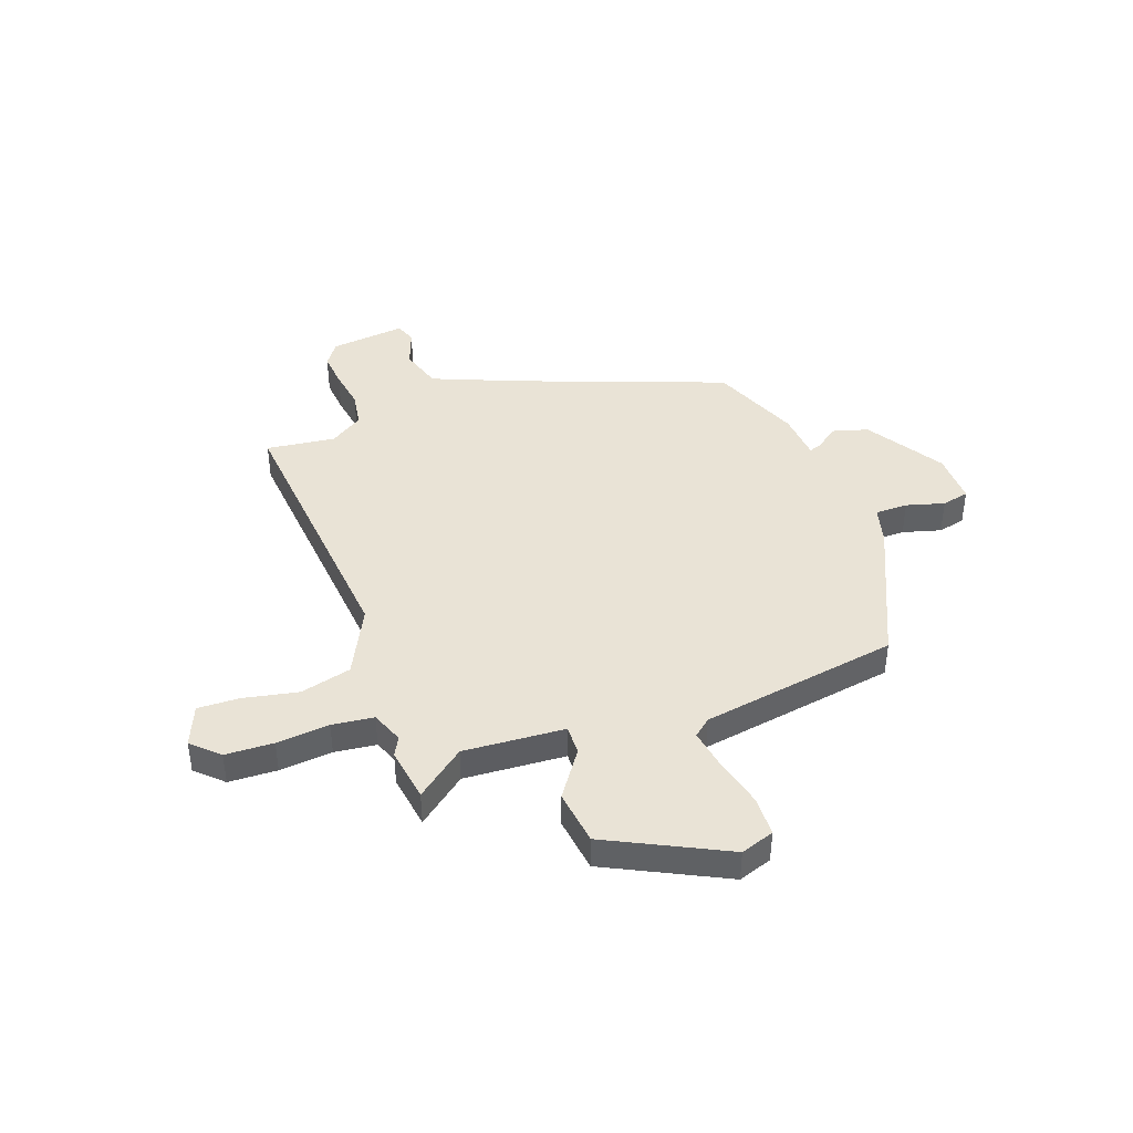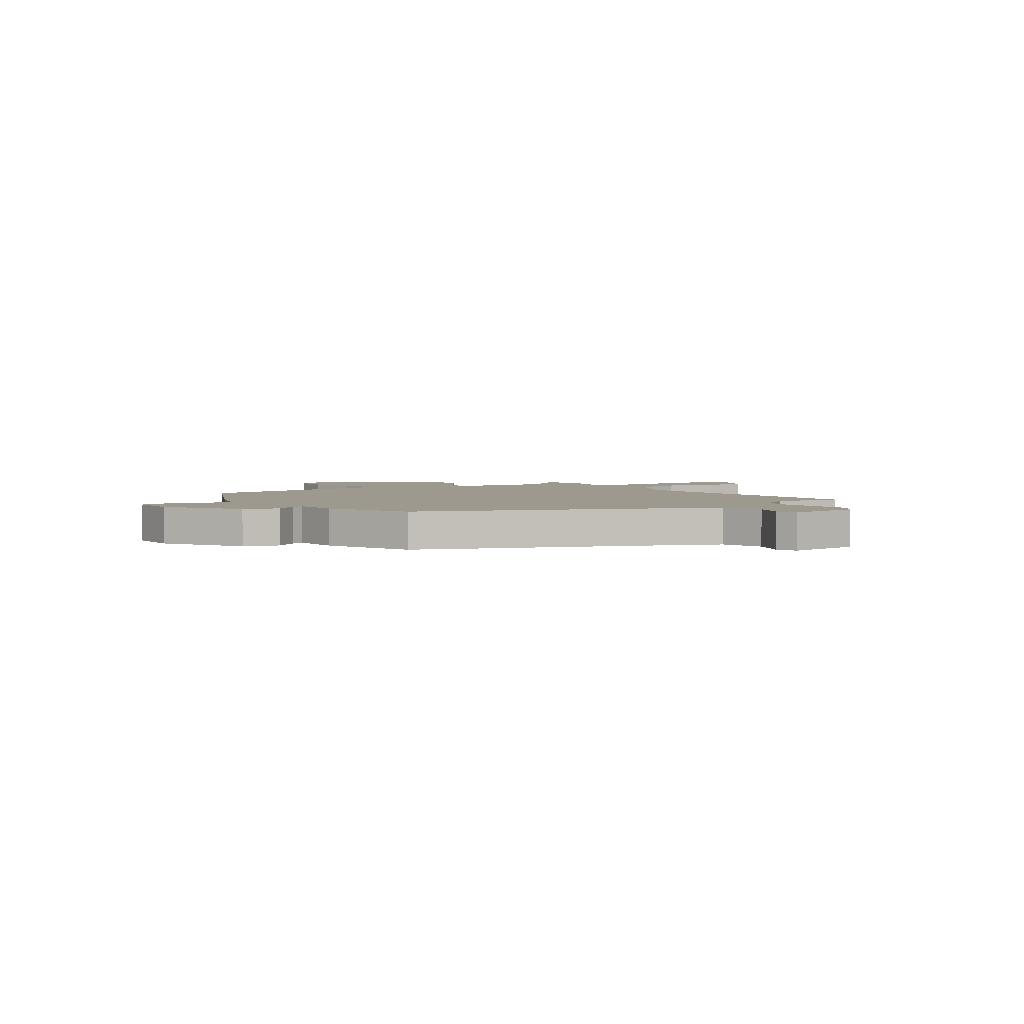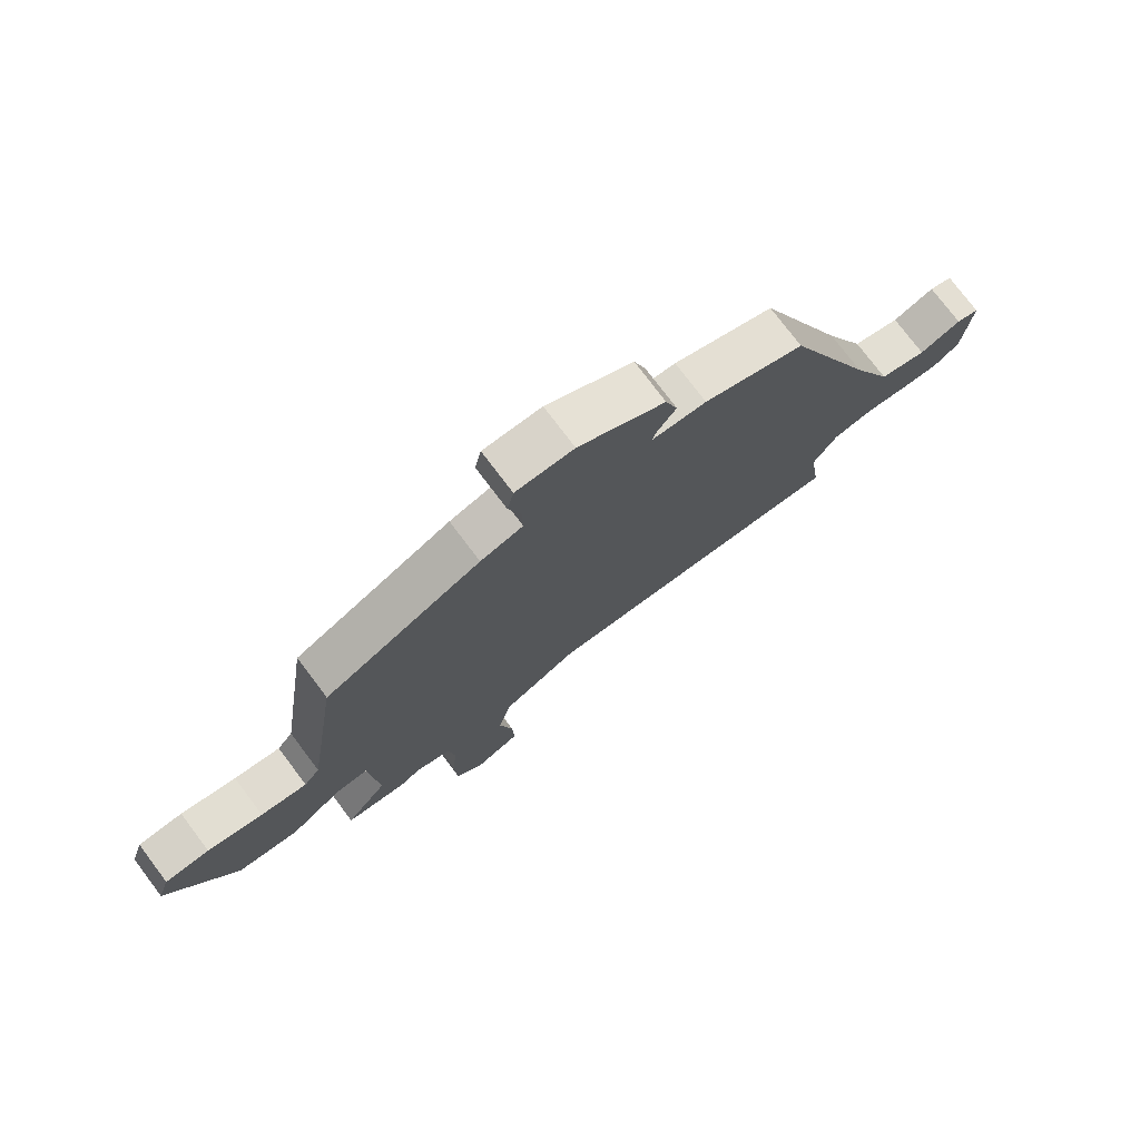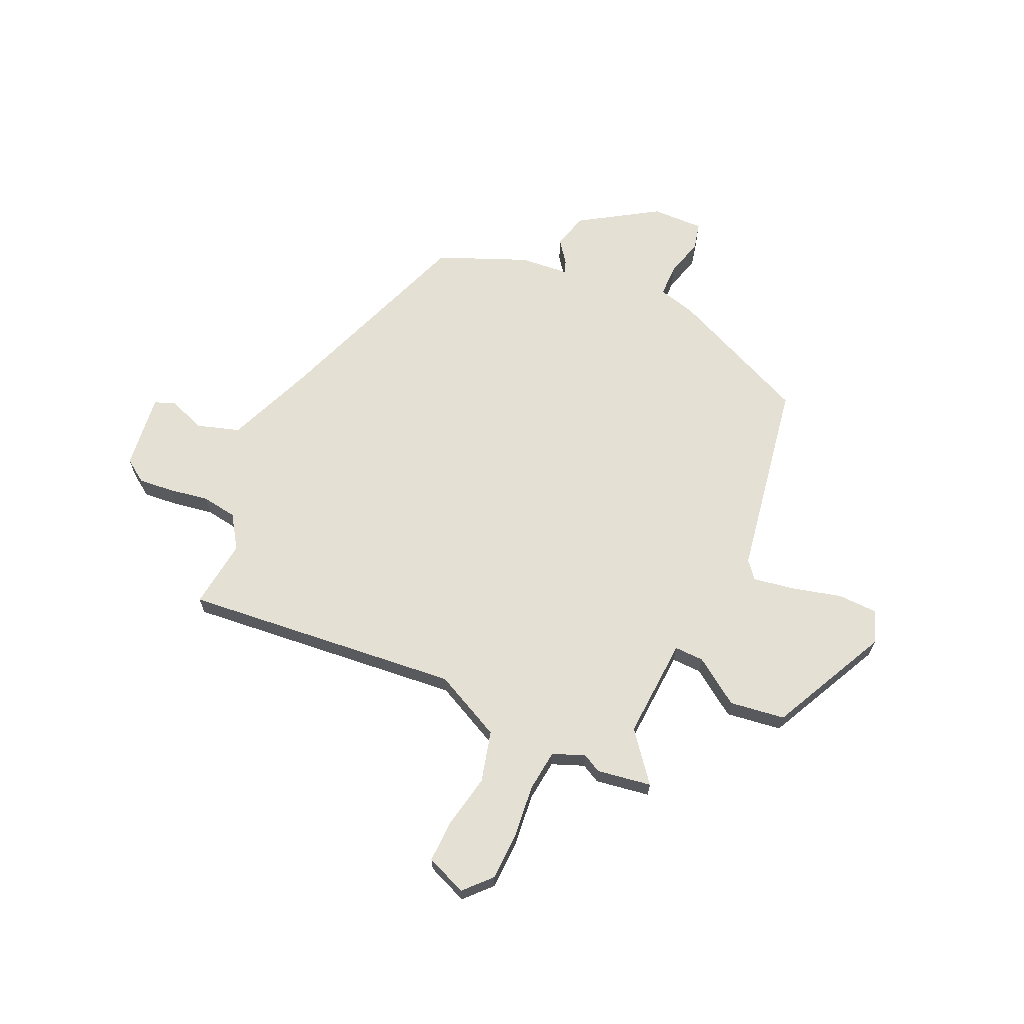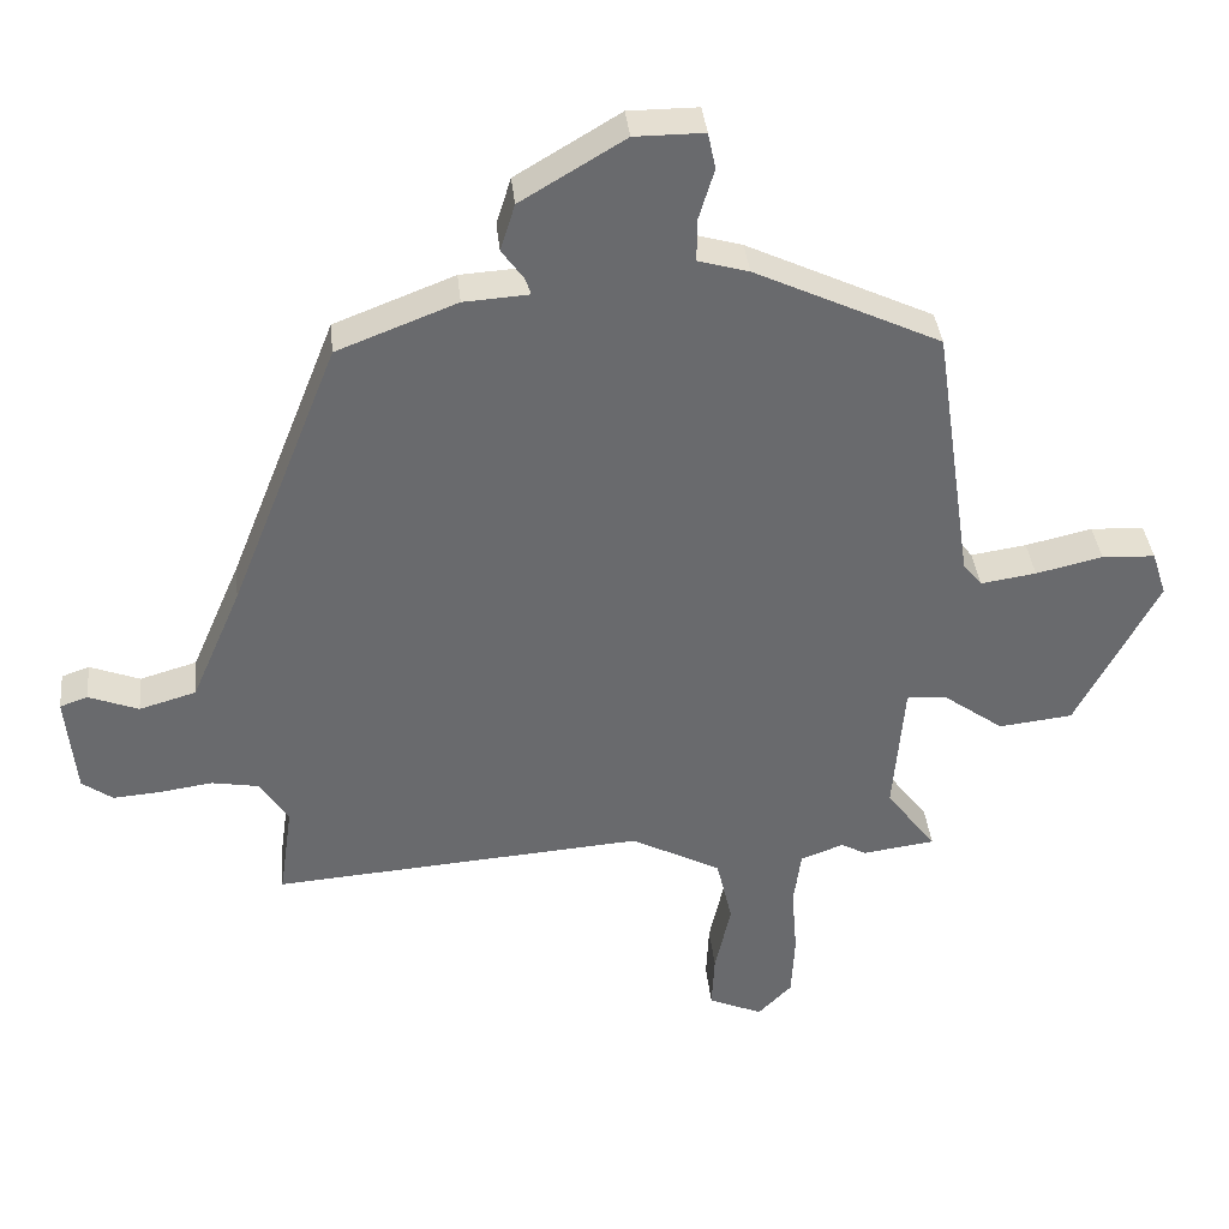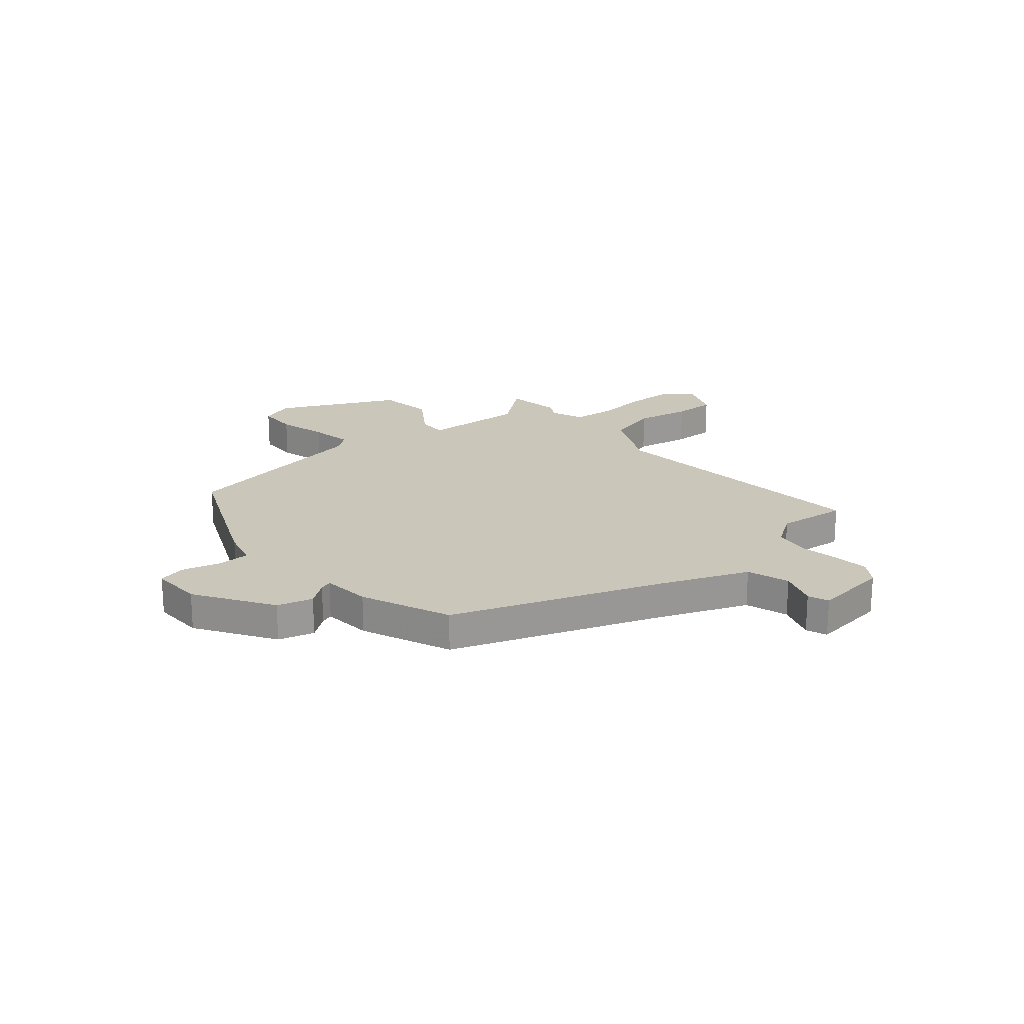
<metadata>
{"format":"obj","ext":"obj","renderer":"f3d","projection":"perspective","resolution":1024,"background":"white","views":[{"elev":42.1,"azim":-110.9,"up":"+Y"},{"elev":3.3,"azim":55.4,"up":"+Y"},{"elev":75.9,"azim":-37.0,"up":"+Z"},{"elev":65.9,"azim":-157.0,"up":"+Y"},{"elev":37.4,"azim":174.1,"up":"+Z"},{"elev":21.2,"azim":48.2,"up":"+Y"}]}
</metadata>
<code>
v 0.342 0.07 0.453
v 0.498 0.07 0.058
v 0.57 0.07 -0.109
v 0.652 0.07 -0.133
v 0.724 0.07 -0.105
v 0.764 0.07 -0.119
v 0.75 0.07 -0.265
v 0.706 0.07 -0.297
v 0.638 0.07 -0.292
v 0.561 0.07 -0.281
v 0.493 0.07 -0.293
v 0.452 0.07 -0.358
v 0.471 0.07 -0.491
v -0.065 0.07 -0.452
v -0.195 0.07 -0.52
v -0.218 0.07 -0.619
v -0.195 0.07 -0.723
v -0.191 0.07 -0.804
v -0.269 0.07 -0.838
v -0.318 0.07 -0.788
v -0.323 0.07 -0.695
v -0.315 0.07 -0.593
v -0.326 0.07 -0.513
v -0.388 0.07 -0.49
v -0.424 0.07 -0.51
v -0.529 0.07 -0.496
v -0.457 0.07 -0.401
v -0.473 0.07 -0.206
v -0.53 0.07 -0.209
v -0.618 0.07 -0.273
v -0.725 0.07 -0.261
v -0.842 0.07 -0.036
v -0.821 0.07 0.029
v -0.744 0.07 0.033
v -0.648 0.07 0.011
v -0.568 0.07 -0.001
v -0.541 0.07 0.033
v -0.485 0.07 0.416
v -0.217 0.07 0.543
v -0.144 0.07 0.564
v -0.145 0.07 0.627
v -0.167 0.07 0.7
v -0.156 0.07 0.753
v -0.056 0.07 0.753
v 0.094 0.07 0.663
v 0.115 0.07 0.595
v 0.083 0.07 0.55
v 0.075 0.07 0.526
v 0.169 0.07 0.52
v 0.342 0 0.453
v 0.498 0 0.058
v 0.57 0 -0.109
v 0.652 0 -0.133
v 0.724 0 -0.105
v 0.764 0 -0.119
v 0.75 0 -0.265
v 0.706 0 -0.297
v 0.638 0 -0.292
v 0.561 0 -0.281
v 0.493 0 -0.293
v 0.452 0 -0.358
v 0.471 0 -0.491
v -0.065 0 -0.452
v -0.195 0 -0.52
v -0.218 0 -0.619
v -0.195 0 -0.723
v -0.191 0 -0.804
v -0.269 0 -0.838
v -0.318 0 -0.788
v -0.323 0 -0.695
v -0.315 0 -0.593
v -0.326 0 -0.513
v -0.388 0 -0.49
v -0.424 0 -0.51
v -0.529 0 -0.496
v -0.457 0 -0.401
v -0.473 0 -0.206
v -0.53 0 -0.209
v -0.618 0 -0.273
v -0.725 0 -0.261
v -0.842 0 -0.036
v -0.821 0 0.029
v -0.744 0 0.033
v -0.648 0 0.011
v -0.568 0 -0.001
v -0.541 0 0.033
v -0.485 0 0.416
v -0.217 0 0.543
v -0.144 0 0.564
v -0.145 0 0.627
v -0.167 0 0.7
v -0.156 0 0.753
v -0.056 0 0.753
v 0.094 0 0.663
v 0.115 0 0.595
v 0.083 0 0.55
v 0.075 0 0.526
v 0.169 0 0.52
f 48 49 1 2
f 45 46 47
f 44 45 47
f 43 44 47
f 42 43 47
f 41 42 47
f 40 41 47 48
f 48 2 3
f 40 48 3
f 39 40 3
f 38 39 3
f 37 38 3
f 33 34 35
f 32 33 35
f 31 32 35
f 30 31 35
f 29 30 35
f 28 29 35 36
f 24 25 26 27
f 23 24 27 28
f 20 21 22
f 19 20 22
f 18 19 22
f 17 18 22
f 16 17 22
f 15 16 22 23
f 36 37 3
f 28 36 3
f 23 28 3
f 15 23 3
f 14 15 3
f 8 9 10
f 7 8 10
f 6 7 10
f 5 6 10
f 4 5 10
f 4 10 11
f 3 4 11
f 14 3 11 12
f 12 13 14
f 51 50 98 97
f 96 95 94
f 96 94 93
f 96 93 92
f 96 92 91
f 96 91 90
f 97 96 90 89
f 52 51 97
f 52 97 89
f 52 89 88
f 52 88 87
f 52 87 86
f 84 83 82
f 84 82 81
f 84 81 80
f 84 80 79
f 84 79 78
f 85 84 78 77
f 76 75 74 73
f 77 76 73 72
f 71 70 69
f 71 69 68
f 71 68 67
f 71 67 66
f 71 66 65
f 72 71 65 64
f 52 86 85
f 52 85 77
f 52 77 72
f 52 72 64
f 52 64 63
f 59 58 57
f 59 57 56
f 59 56 55
f 59 55 54
f 59 54 53
f 60 59 53
f 60 53 52
f 61 60 52 63
f 63 62 61
f 1 50 51 2
f 2 51 52 3
f 3 52 53 4
f 4 53 54 5
f 5 54 55 6
f 6 55 56 7
f 7 56 57 8
f 8 57 58 9
f 9 58 59 10
f 10 59 60 11
f 11 60 61 12
f 12 61 62 13
f 13 62 63 14
f 14 63 64 15
f 15 64 65 16
f 16 65 66 17
f 17 66 67 18
f 18 67 68 19
f 19 68 69 20
f 20 69 70 21
f 21 70 71 22
f 22 71 72 23
f 23 72 73 24
f 24 73 74 25
f 25 74 75 26
f 26 75 76 27
f 27 76 77 28
f 28 77 78 29
f 29 78 79 30
f 30 79 80 31
f 31 80 81 32
f 32 81 82 33
f 33 82 83 34
f 34 83 84 35
f 35 84 85 36
f 36 85 86 37
f 37 86 87 38
f 38 87 88 39
f 39 88 89 40
f 40 89 90 41
f 41 90 91 42
f 42 91 92 43
f 43 92 93 44
f 44 93 94 45
f 45 94 95 46
f 46 95 96 47
f 47 96 97 48
f 48 97 98 49
f 49 98 50 1

</code>
